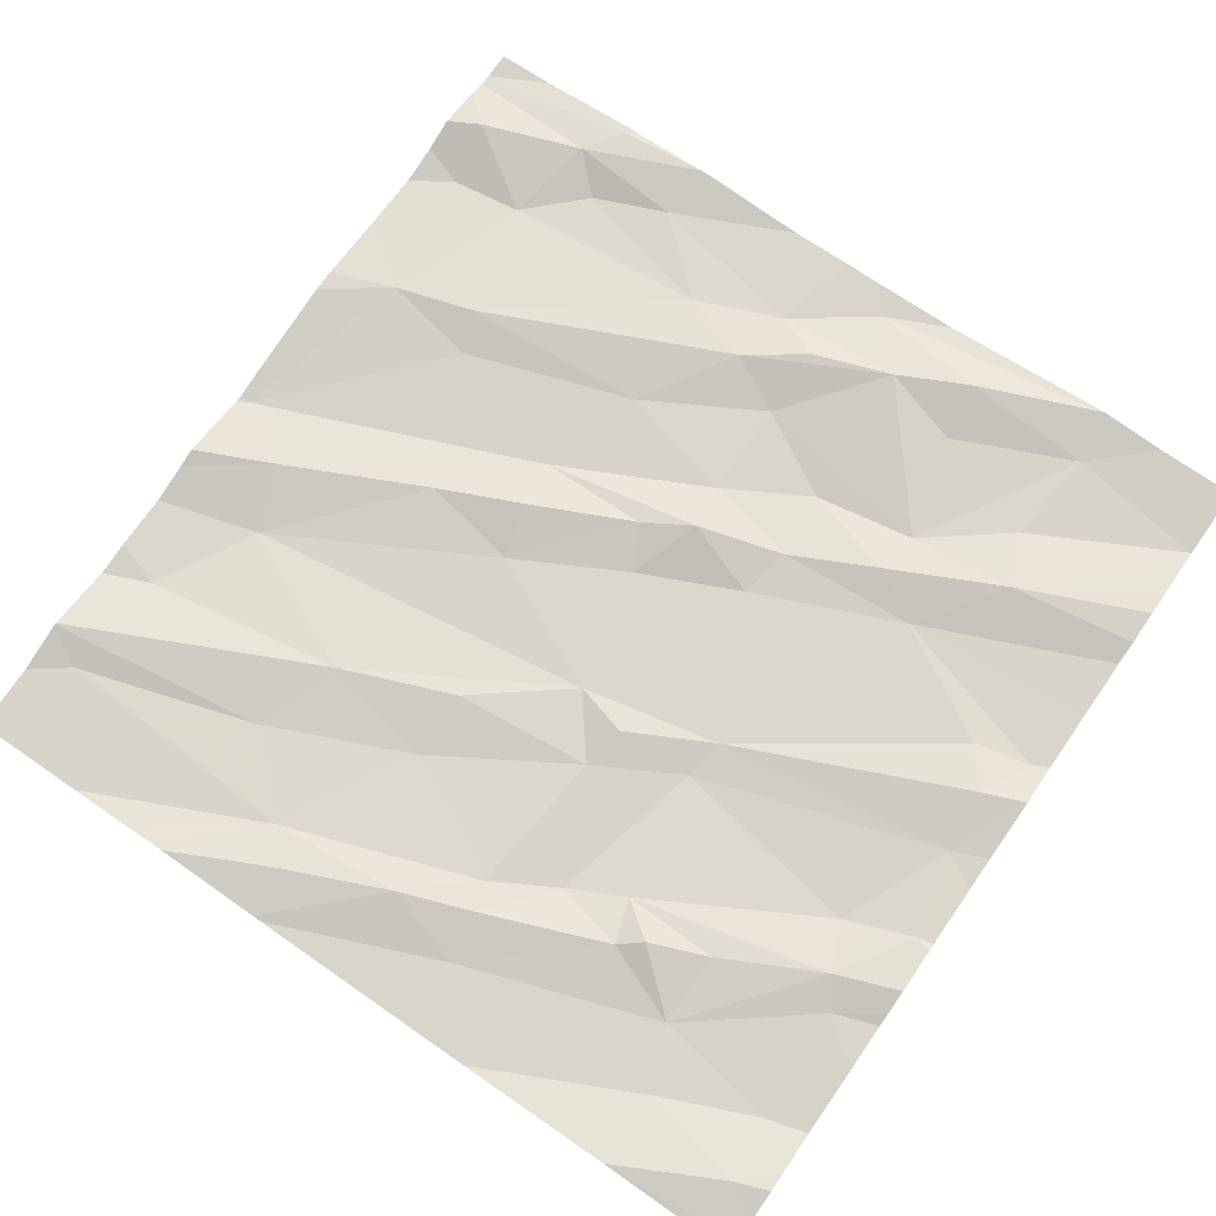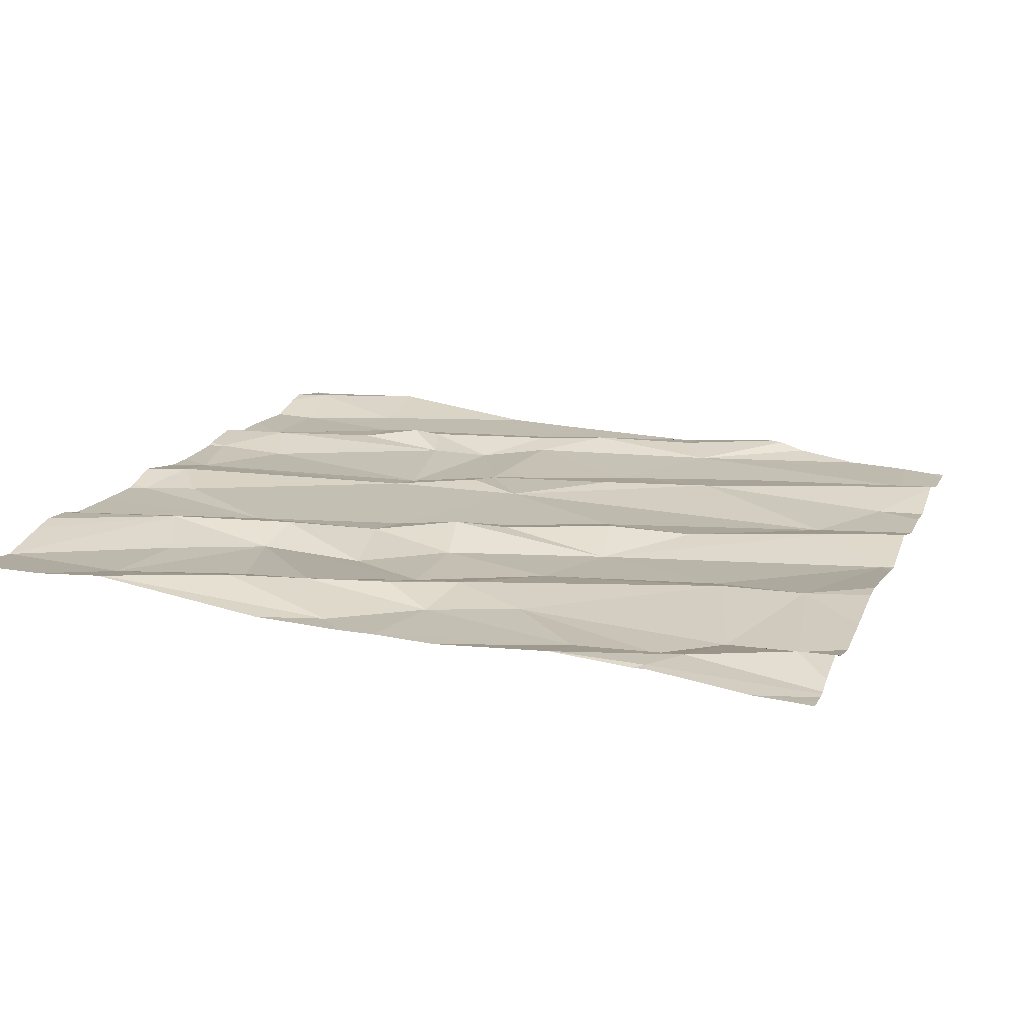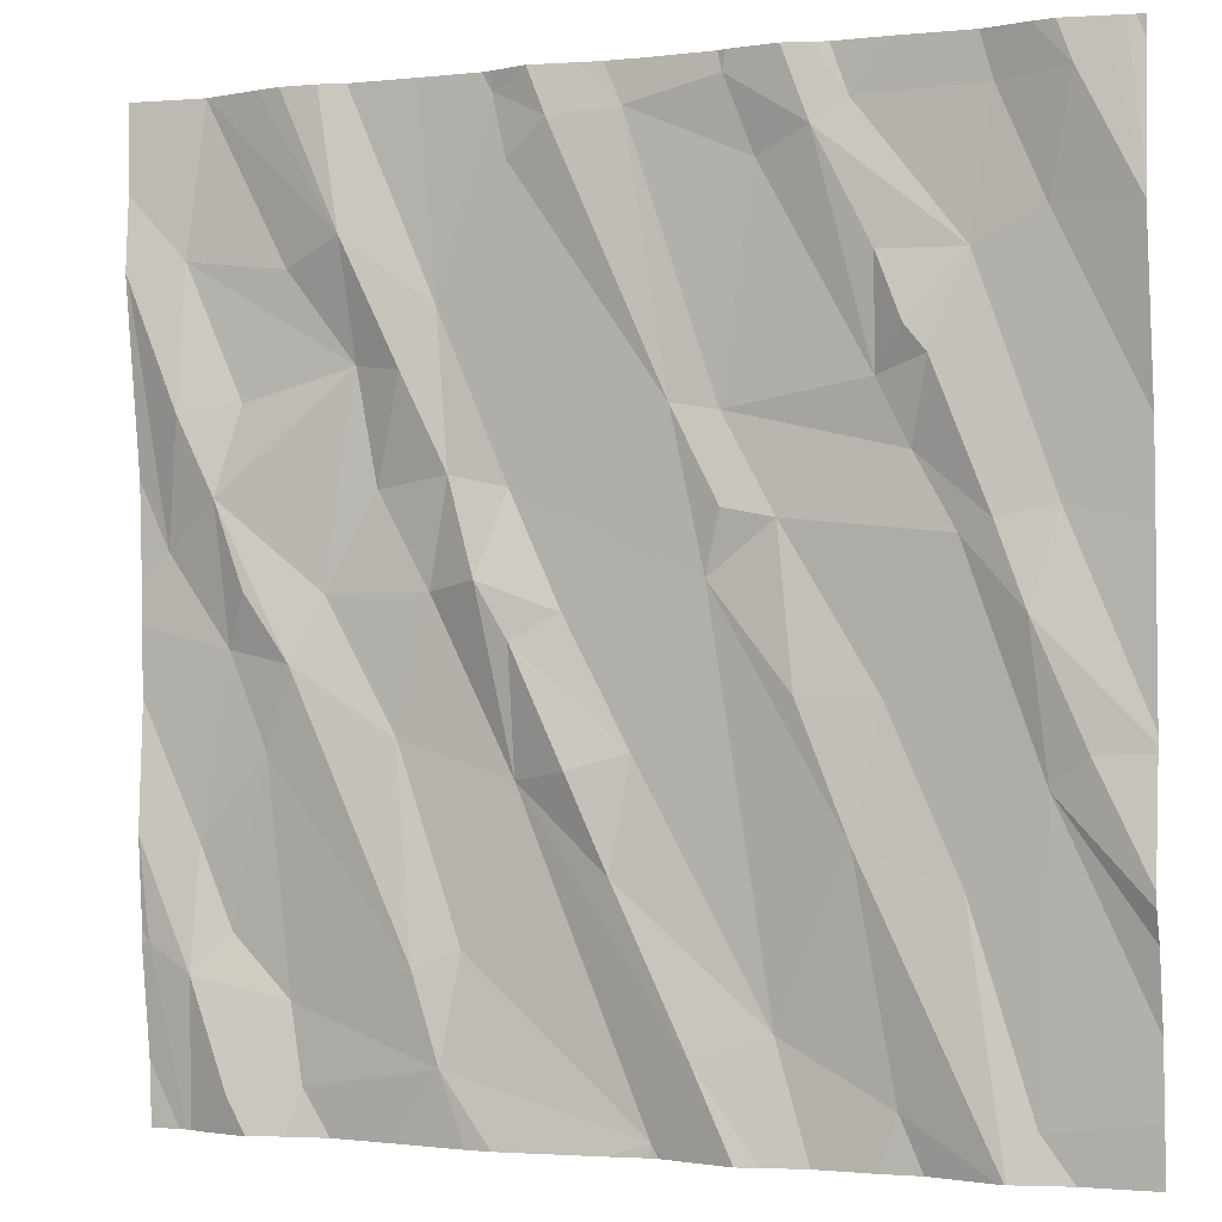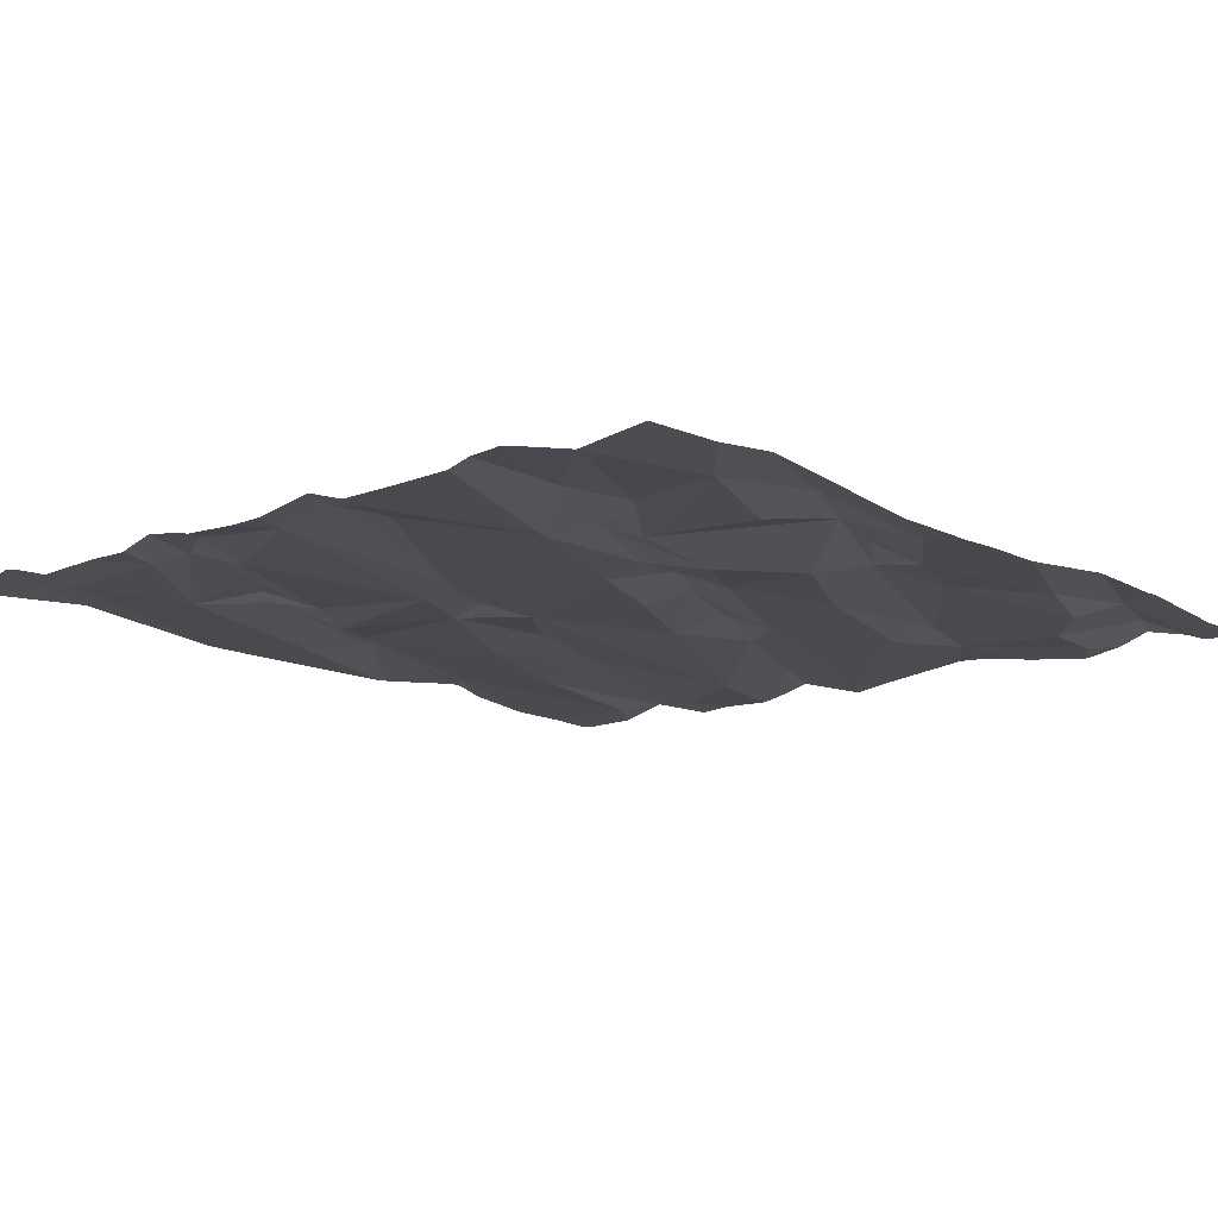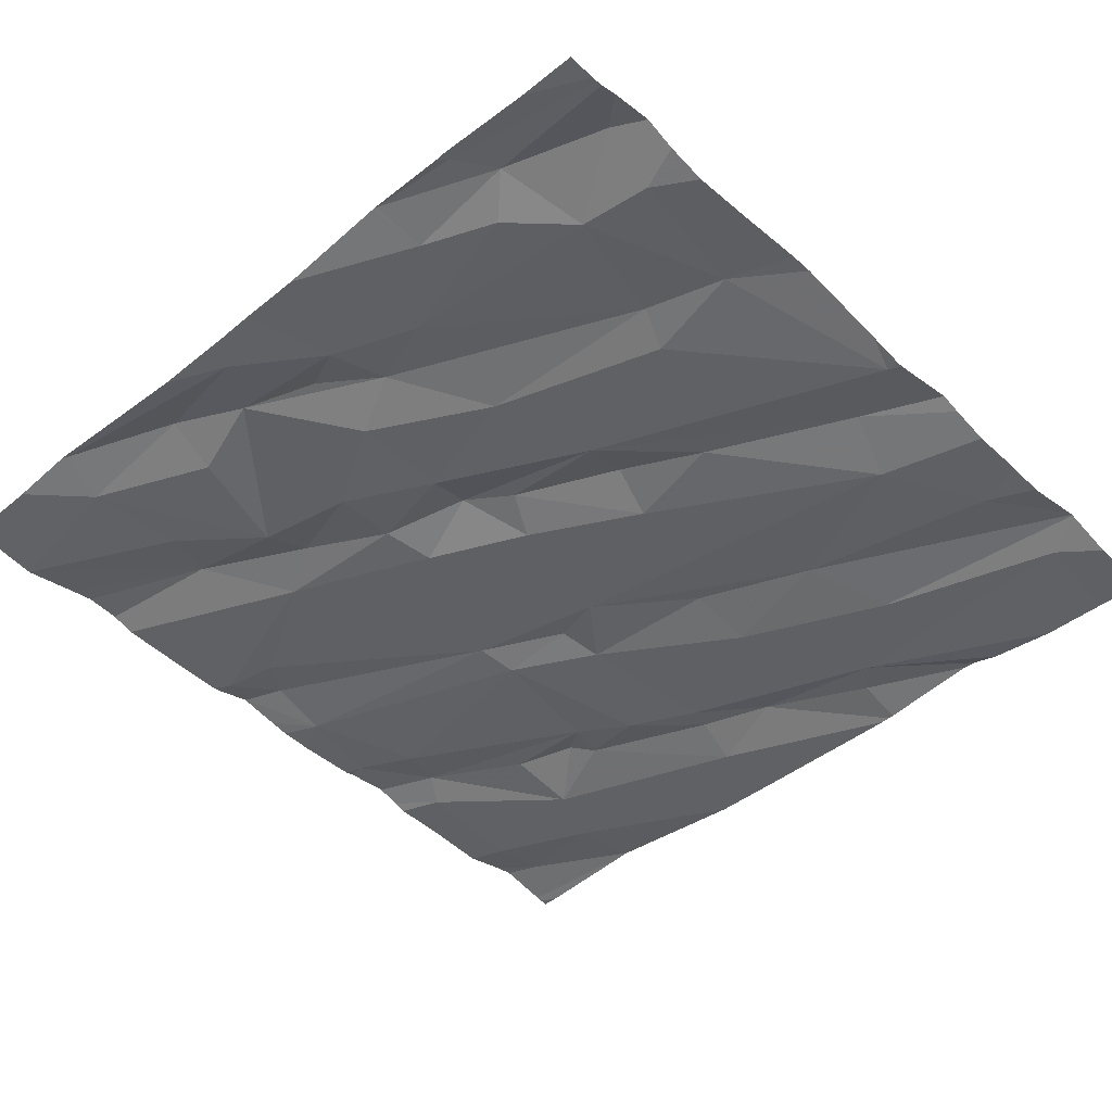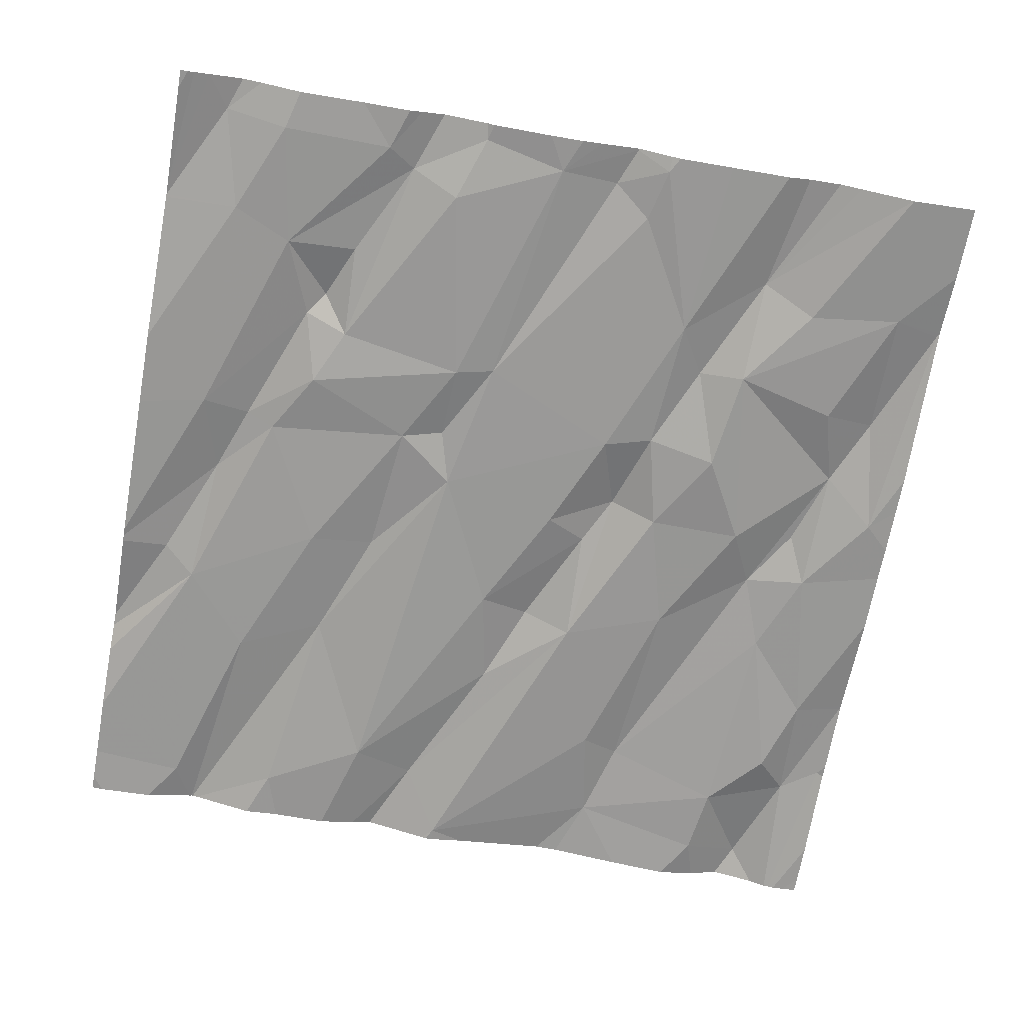
<metadata>
{"format":"obj","ext":"obj","renderer":"f3d","projection":"perspective","resolution":1024,"background":"white","views":[{"elev":73.9,"azim":124.8,"up":"+Z"},{"elev":16.4,"azim":-71.2,"up":"+Z"},{"elev":-1.6,"azim":23.4,"up":"+Y"},{"elev":-10.6,"azim":-137.6,"up":"+Z"},{"elev":-46.3,"azim":-46.2,"up":"+Z"},{"elev":-65.9,"azim":169.7,"up":"+Z"}]}
</metadata>
<code>
v -100.1 275.6 500.7
v -101 275.6 500.8
v -99.45 275.6 500.7
v -100 275.6 500.8
v -100.7 273.9 500.7
v -100.3 273.7 500.6
v -101.1 275.6 500.7
v -100.3 275.6 500.7
v -99.84 273.8 500.6
v -100.1 275.6 500.7
v -100.4 275.6 500.7
v -100.3 273.7 500.6
v -99.87 273.7 500.6
v -100.7 275.6 500.7
v -99.38 274.4 500.7
v -99.38 274.4 500.7
v -99.38 273.8 500.6
v -100.9 275.6 500.8
v -100.3 275.6 500.7
v -100.6 274.1 500.7
v -100.5 274.4 500.7
v -100.7 274 500.7
v -101.3 274.1 500.7
v -101 274.4 500.7
v -101 274 500.7
v -101.1 274.1 500.7
v -100.3 274.2 500.7
v -100.2 273.9 500.7
v -101.2 274 500.7
v -101.1 273.8 500.7
v -99.4 275.6 500.7
v -101 273.8 500.6
v -101.3 274.3 500.7
v -101.2 274.2 500.7
v -100.4 274.4 500.7
v -100.1 273.9 500.6
v -101 275.6 500.8
v -99.59 273.8 500.6
v -99.71 274.2 500.7
v -99.57 274.4 500.7
v -99.79 273.7 500.6
v -99.9 274.3 500.7
v -100.3 273.7 500.6
v -100.2 274.7 500.7
v -99.49 274.4 500.7
v -100.3 273.7 500.6
v -100.3 274.4 500.7
v -100.6 275.6 500.7
v -99.38 273.7 500.6
v -99.38 274.2 500.7
v -100.6 274.9 500.7
v -100.6 274.7 500.7
v -100.7 274.7 500.7
v -101.1 274.6 500.7
v -100.4 274.7 500.7
v -100.8 274.9 500.7
v -100.5 274.9 500.7
v -100.2 275 500.7
v -101 274.6 500.7
v -101.1 274.7 500.7
v -101.1 274.9 500.7
v -101.1 275 500.7
v -100.9 274.7 500.7
v -100.8 275.1 500.7
v -101.2 274.8 500.7
v -100.5 274.6 500.7
v -100.8 274.4 500.7
v -99.59 274.7 500.7
v -100 274.8 500.7
v -100 274.5 500.7
v -99.71 274.8 500.7
v -99.85 274.5 500.7
v -99.79 274.9 500.7
v -99.54 274.8 500.7
v -100.1 274.8 500.7
v -100.6 273.7 500.7
v -100.8 273.7 500.7
v -99.65 274.8 500.7
v -99.38 274.2 500.7
v -101.3 275.3 500.8
v -99.38 274.1 500.7
v -101.2 275.3 500.7
v -100.4 275.5 500.8
v -100.7 275.2 500.7
v -101.2 275 500.8
v -100.5 275.5 500.7
v -100.5 275.6 500.8
v -100.3 275.5 500.7
v -100.8 275.3 500.8
v -101 275.3 500.7
v -100.6 275.6 500.7
v -101.1 275.6 500.7
v -100.7 275.1 500.7
v -99.64 275.5 500.7
v -99.55 275.3 500.7
v -99.69 275.3 500.7
v -100.1 275.6 500.7
v -99.75 275.1 500.7
v -99.79 275.1 500.7
v -99.85 275.1 500.7
v -100.1 275 500.7
v -100.1 275.4 500.7
v -99.5 275.5 500.7
v -99.89 275.5 500.7
v -99.85 275.3 500.7
v -101.2 273.7 500.7
v -99.95 275.5 500.7
v -101.2 273.7 500.7
v -99.38 274 500.6
v -100.8 275.6 500.7
v -101.3 273.7 500.7
v -101.3 273.8 500.7
v -101.3 274.1 500.7
v -101.3 274.1 500.7
v -101.3 274.3 500.7
v -101.3 274.3 500.7
v -101.3 274.3 500.7
v -101.3 274.6 500.7
v -101.3 274.5 500.7
v -101.3 274.7 500.7
v -101.3 274.8 500.7
v -101.3 274.9 500.7
v -101.3 275.3 500.8
v -101.3 275.3 500.8
v -101.3 275.4 500.7
v -99.38 274.8 500.7
v -99.38 274.5 500.7
v -99.38 275.6 500.7
v -99.38 275.3 500.7
v -99.38 275 500.7
v -99.38 275.3 500.7
v -99.38 275.3 500.7
v -101.2 273.7 500.7
v -100.4 273.7 500.6
v -101.1 273.7 500.7
v -100.9 273.7 500.6
v -101 273.7 500.7
v -100.6 273.7 500.7
v -99.99 273.7 500.6
v -100.1 273.7 500.7
v -99.66 273.7 500.7
v -99.65 273.7 500.7
v -99.64 273.7 500.7
v -99.41 273.7 500.6
v -99.53 273.7 500.6
v -99.64 273.7 500.7
v -100.1 273.7 500.7
v -101.3 273.7 500.7
v -101.3 273.7 500.7
v -101.2 273.7 500.7
v -99.38 273.7 500.6
v -100.5 275.6 500.8
v -100.3 275.6 500.7
v -100.6 275.6 500.7
v -99.53 275.6 500.8
v -99.57 275.6 500.7
v -99.92 275.6 500.7
v -99.81 275.6 500.7
v -99.67 275.6 500.7
v -99.95 275.6 500.7
v -101.2 275.6 500.7
v -101.3 275.6 500.8
v -101.1 275.6 500.7
v -99.42 275.6 500.7
v -99.38 275.6 500.7
f 157 104 158
f 156 103 155
f 155 103 3
f 130 95 126
f 6 20 5
f 5 20 22
f 21 20 6
f 112 23 113
f 25 24 26
f 3 129 164
f 28 27 21
f 6 28 21
f 30 29 106
f 154 91 152
f 153 88 8
f 32 30 135
f 25 32 5
f 32 25 30
f 134 5 138
f 29 26 34
f 25 26 29
f 33 23 29
f 22 24 25
f 34 33 29
f 35 21 27
f 5 22 25
f 29 23 108
f 24 34 26
f 30 25 29
f 114 33 115
f 77 32 136
f 139 28 140
f 40 39 38
f 36 9 42
f 135 30 133
f 42 9 141
f 39 42 142
f 42 44 36
f 45 40 79
f 28 36 27
f 13 36 139
f 134 6 5
f 152 87 11
f 38 39 143
f 144 38 145
f 2 89 18
f 109 38 17
f 27 36 47
f 28 6 43
f 19 88 153
f 51 53 52
f 34 54 118
f 44 55 47
f 52 53 21
f 55 44 57
f 58 57 44
f 61 60 59
f 59 60 54
f 57 51 52
f 54 60 61
f 59 54 24
f 56 64 63
f 21 66 52
f 117 34 119
f 47 55 66
f 35 27 47
f 35 66 21
f 24 22 59
f 53 56 63
f 63 67 53
f 21 67 20
f 22 20 67
f 118 65 120
f 52 55 57
f 59 63 61
f 55 52 66
f 65 54 61
f 59 67 63
f 67 21 53
f 22 67 59
f 34 24 54
f 61 63 64
f 35 47 66
f 44 70 69
f 71 69 72
f 71 73 69
f 68 45 15
f 69 75 44
f 70 72 69
f 40 45 68
f 68 71 40
f 72 40 71
f 133 30 106
f 72 70 42
f 106 29 108
f 78 71 68
f 73 71 78
f 74 78 68
f 74 68 16
f 39 72 42
f 36 44 47
f 70 44 42
f 40 72 39
f 129 128 31
f 122 80 123
f 127 74 16
f 124 82 125
f 83 88 87
f 58 83 86
f 92 90 89
f 64 90 82
f 84 58 86
f 86 83 91
f 64 62 61
f 87 91 83
f 56 53 51
f 51 57 84
f 18 84 110
f 7 89 37
f 84 86 91
f 82 90 92
f 82 80 85
f 85 62 82
f 65 85 80
f 61 62 85
f 65 61 85
f 93 64 56
f 58 84 57
f 82 62 64
f 125 92 161
f 89 90 64
f 84 89 93
f 14 91 48
f 64 93 89
f 84 93 51
f 51 93 56
f 96 95 94
f 8 97 1
f 96 99 98
f 88 101 102
f 88 83 58
f 58 101 88
f 100 73 98
f 104 96 94
f 88 102 97
f 78 74 98
f 96 105 99
f 74 96 98
f 11 88 19
f 100 101 73
f 95 74 126
f 129 103 131
f 100 105 107
f 101 75 69
f 105 96 107
f 100 99 105
f 108 23 112
f 103 94 95
f 97 107 4
f 95 96 74
f 131 95 132
f 104 107 96
f 73 101 69
f 44 75 58
f 97 102 107
f 78 98 73
f 99 100 98
f 58 75 101
f 101 100 102
f 107 102 100
f 12 6 134
f 87 88 11
f 91 87 152
f 94 103 156
f 4 104 160
f 158 94 159
f 10 97 4
f 126 74 127
f 112 111 148
f 46 6 12
f 108 112 150
f 16 68 15
f 113 23 114
f 15 45 50
f 114 23 33
f 4 107 104
f 115 33 116
f 116 33 117
f 17 38 49
f 117 33 34
f 43 6 46
f 118 54 65
f 119 34 118
f 13 9 36
f 120 65 121
f 121 65 122
f 3 103 129
f 50 45 79
f 122 65 80
f 31 128 165
f 123 80 124
f 79 40 81
f 124 80 82
f 41 9 13
f 125 82 92
f 81 40 109
f 109 40 38
f 77 5 32
f 1 97 10
f 131 103 95
f 132 95 130
f 76 5 77
f 136 32 137
f 137 32 135
f 138 5 76
f 8 88 97
f 139 36 28
f 48 91 154
f 140 28 147
f 141 9 41
f 142 42 141
f 14 84 91
f 143 39 142
f 37 89 2
f 144 49 38
f 145 38 146
f 7 92 89
f 146 38 143
f 110 84 14
f 147 28 43
f 148 111 149
f 18 89 84
f 150 112 148
f 151 49 144
f 158 104 94
f 159 94 156
f 160 104 157
f 161 92 163
f 162 125 161
f 163 92 7
f 164 129 31

</code>
